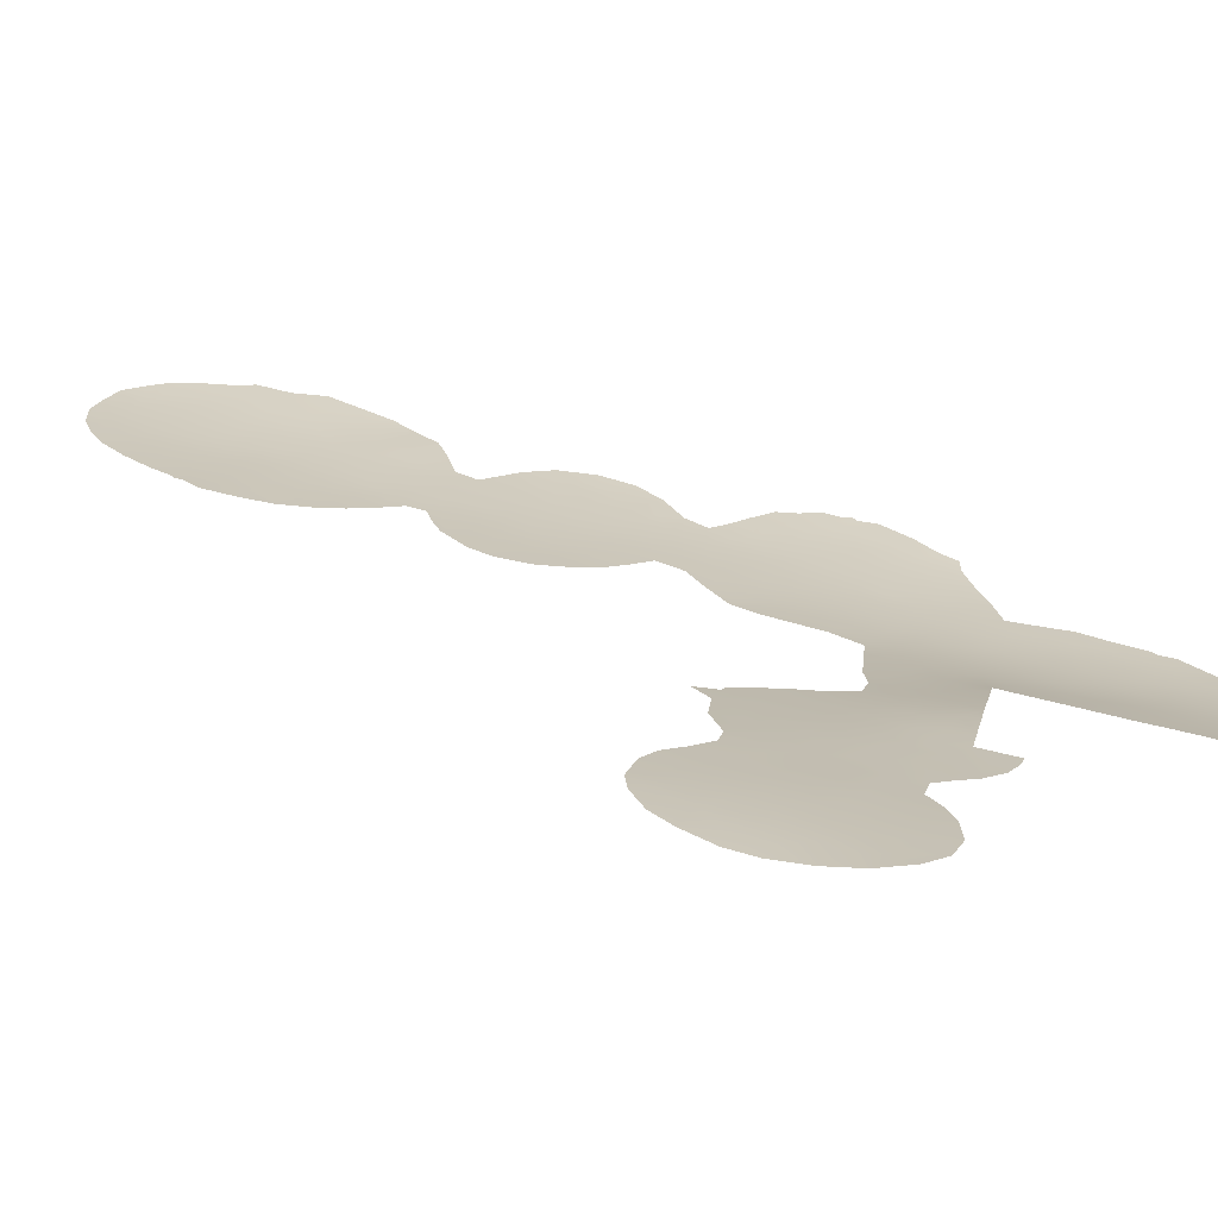
<metadata>
{"format":"obj","ext":"obj","renderer":"f3d","projection":"perspective","resolution":1024,"background":"white","views":[{"elev":55.3,"azim":-75.8,"up":"+Z"}]}
</metadata>
<code>
v 29.34 -28.11 43.78
v 55.57 1.328 21.83
v 44.21 -50 30.72
v 45.09 -48.76 29.83
v 59.23 8.897 19.5
v 22.74 -36.29 49.33
v 26.46 -28.08 46.14
v 25.17 -26.32 47.06
v 58.72 5.742 19.81
v 55.52 -6.392 21.88
v 48.31 -44.46 26.67
v 44.43 -41.22 30.72
v 57.83 -1.885 20.41
v 41.77 -53 33.08
v 40.44 -53 34.33
v 39.16 -53 35.52
v 41.47 -50 33.44
v 52.93 7.871 23.61
v 51.9 1.714 24.38
v 56.58 10.86 21.12
v 26.52 -34.75 46.32
v 61.13 8.542 18.39
v 60.03 -14.72 18.89
v 49.4 -48.82 25.67
v 51.31 -23.43 24.63
v 55.34 -14.77 21.9
v 41.91 -33.38 32.95
v 52.79 -32.65 23.24
v 51.05 -24.87 24.79
v 53.19 -34.85 22.87
v 38.59 -50 36.09
v 44.52 -38 30.72
v 48.16 -40.52 26.89
v 60.24 -2.497 18.96
v 47.11 -45.59 27.86
v 45.59 -44.64 29.43
v 56.34 -9.672 21.34
v 31.88 -27.9 41.63
v 32.28 -29.59 41.33
v 35.66 -38 38.72
v 45.96 -39.2 29.11
v 33.38 -27.77 40.31
v 50.35 -52.41 24.79
v 44.36 -43.58 30.72
v 44.3 -45.41 30.72
v 30.29 -33.51 43.14
v 48.03 -36.99 27.09
v 25.95 -32.53 46.72
v 60.43 10.47 18.74
v 55.95 -16.89 21.46
v 58.47 -27.64 19.63
v 56.89 -28.31 20.56
v 32.86 -31.54 40.91
v 50.84 -32.01 24.75
v 31.92 -33.44 41.75
v 52.7 -45.75 22.98
v 62.78 -27.41 17.1
v 50.98 -37.27 24.5
v 57.83 -21.84 20.14
v 60.85 -13.41 18.43
v 25.77 -37.42 46.99
v 48.69 -34.79 26.53
v 35.86 -32.26 38.35
v 55.88 -26.77 21.29
v 35.84 -27.9 38.17
v 50.19 -29.97 25.36
v 51.98 -30.66 23.94
v 57.03 -15.18 20.81
v 52.3 -8.167 24.08
v 54.52 -16.3 22.44
v 48.76 -38.61 26.37
v 46.48 -48.9 28.44
v 22.02 -34.44 49.78
v 47.17 -35.41 27.92
v 47.09 -50.72 27.8
v 24.74 -30.68 47.58
v 63.59 4.71 17.03
v 62.11 4.458 17.85
v 50.15 -46.9 25.01
v 46.7 -37.36 28.38
v 57.52 0.4109 20.6
v 51.57 -47.28 23.82
v 53.91 11.5 22.92
v 38.15 -34.93 36.57
v 57.14 -11.55 20.79
v 54.95 -1.89 22.24
v 55.58 5.193 21.8
v 44.83 -33.51 30.17
v 53.33 -1.757 23.34
v 63.35 -29.22 16.72
v 58.86 -5.527 19.73
v 60.58 -4.535 18.69
v 20.25 -30.87 50.77
v 49.51 -23.4 25.98
v 58.51 -20.33 19.77
v 60.75 -17.13 18.48
v 55.23 -47.01 21.14
v 61.73 -15.28 17.93
v 38.39 -53 36.2
v 38.59 -52.21 36.04
v 37.73 -50 36.82
v 57.52 15.76 20.47
v 61.55 -33 17.61
v 61.16 -34.22 17.78
v 50.13 6.306 25.69
v 58.44 -6.982 19.99
v 60.12 -34.51 18.33
v 50.1 2.027 25.68
v 49.15 -10.64 26.39
v 51.41 -1.633 24.73
v 60.65 15.16 18.54
v 29.35 -25.73 43.67
v 51.54 9.671 24.62
v 55.66 -39.87 20.97
v 55.87 -41.33 20.81
v 55.35 -37.53 21.25
v 35.61 -40.48 38.72
v 53.54 13.33 23.16
v 55.61 -43.35 20.93
v 28.22 -24.51 44.56
v 34.68 -40.31 39.49
v 63.18 -28.02 16.86
v 63.42 -27.56 16.75
v 22.42 -25.34 49.03
v 31.72 -26.81 41.73
v 20.54 -28.99 50.47
v 50.8 7.515 25.16
v 50.79 7.902 25.17
v 30.52 -36.62 42.96
v 40.3 -31.96 34.37
v 30.54 -26.75 42.73
v 50.01 4.039 25.76
v 48.46 -28.88 26.83
v 54.6 14.38 22.45
v 55.83 15.27 21.61
v 60.46 -8.927 18.73
v 47.67 -31 27.45
v 52.42 11.53 23.98
v 50.58 0.1711 25.34
v 59.41 -7.895 19.36
v 62.85 -1.75 17.35
v 61.89 -3.601 17.94
v 64.45 8.335 16.54
v 63.97 9.078 16.78
v 29.17 -36.53 44.1
v 57.11 -36.55 20.1
v 58.63 -35.44 19.18
v 62.56 -24.7 17.28
v 62.6 13.08 17.47
v 38.89 -28.79 35.46
v 64.31 6.097 16.62
v 38.06 -26.97 36.13
v 49.67 -14.19 25.99
v 27.01 -23.88 45.5
v 51.04 -7.045 25
v 53.01 -18.52 23.49
v 52.51 -20.34 23.83
v 25.24 -38.84 47.44
v 52.29 -52.28 23.19
v 59.02 15.56 19.55
v 50.98 -21.83 24.91
v 59.61 -21.36 19.11
v 62.04 -13.02 17.77
v 28.16 -37.59 45
v 55.2 -46.04 21.17
v 55.44 -45.51 21.02
v 48.99 -25.06 26.4
v 49.67 -8.964 25.99
v 20.39 -33.12 50.85
v 23.52 -38.49 48.8
v 50.58 -16.04 25.28
v 63.19 -27.12 16.88
v 63.26 -25.99 16.86
v 39.39 -30.23 35.07
v 35.56 -25.4 38.29
v 51.02 8.122 25
v 48.74 -26.57 26.61
v 62.85 -1.66 17.35
v 53.36 -4.399 23.34
v 52.15 -6.22 24.2
v 59.08 -18.78 19.45
v 33.52 -39.89 40.47
v 36.68 -24.1 37.23
v 62.12 -23.39 17.57
v 63.46 11.04 17.01
v 64.77 4.024 16.39
v 52.47 -3.211 23.96
v 53.24 -5.587 23.41
v 36.94 -25.61 37.07
v 23.86 -24.19 47.97
v 37.28 -25.68 36.77
v 57.19 -5.835 20.79
v 60.74 -11.48 18.58
v 61.56 -10.65 18.09
v 55.75 3.47 21.7
v 59.87 -28.9 18.71
v 44.29 -47.17 30.72
v 54.3 4.348 22.68
v 61.66 6.582 18.1
v 60.32 5.149 18.84
v 54.42 2.71 22.61
v 54.73 -39.92 21.6
v 57.71 9.32 20.43
v 22.18 -37.33 49.82
v 54.1 -46.59 21.93
v 44.24 -48.88 30.72
v 53.73 -14.71 23.02
v 59.16 -33.23 18.93
v 49.68 -45.01 25.42
v 54 -20.03 22.76
v 58.24 -13.61 20.07
v 54.68 -32.94 21.87
v 40.92 -51.51 33.93
v 39.81 -50 34.99
v 43.97 -51.42 30.93
v 42.36 -51.48 32.56
v 43.03 -52.95 31.85
v 44.59 -52.84 30.27
v 45.6 -51.03 29.27
v 43.3 -50 31.69
v 46.03 -52.73 28.81
v 60.82 -32.44 18.02
v 61.33 -30.12 17.82
v 27.91 -26.99 44.9
v 53.25 -50.88 22.48
v 50.3 -35.27 25.11
v 49.96 -50.79 25.16
v 30.57 -29.46 42.79
v 43.43 -36.67 31.71
v 59.85 7.066 19.14
v 49.22 -42.58 25.88
v 27.68 -29.36 45.21
v 62.56 -31.33 17.09
v 52.98 -47.57 22.75
v 54.51 -12.95 22.5
v 26.87 -36.66 46.08
v 21.43 -26.88 49.81
v 54.52 -42.09 21.72
v 41.08 -36.37 33.99
v 39.69 -35.85 35.25
v 54.38 -36.4 21.99
v 58.96 13.66 19.58
v 31.26 -31.44 42.27
v 57.28 2.604 20.72
v 47.26 -47.4 27.69
v 57.19 12.61 20.72
v 54.22 -44.45 21.86
v 29.96 -31.51 43.36
v 49.94 -33.36 25.45
v 52.7 -36.91 23.18
v 56.34 -32.43 20.79
v 54.88 -34.77 21.67
v 55.2 -8.338 22.07
v 37.02 -31.47 37.27
v 39.19 -31.96 35.38
v 52.95 -42.56 22.83
v 51.91 -40.98 23.66
v 53.77 -38.4 22.34
v 53.35 -40.49 22.56
v 53.65 -9.31 23.12
v 56.19 -2.826 21.46
v 24.16 -25.52 47.8
v 53.66 -11.48 23.11
v 43.46 -32.73 31.42
v 43.47 -31.5 31.34
v 41.86 -32.06 32.89
v 30.79 -27.76 42.56
v 53.33 -23.93 23.14
v 59.56 -31.05 18.8
v 27.11 -38.31 45.89
v 56.62 -30.36 20.71
v 52.52 -0.08306 23.91
v 32.68 -35.5 41.15
v 38.22 -30.43 36.14
v 64.12 1.785 16.72
v 56.35 8.668 21.29
v 58.67 -17.33 19.71
v 53.12 -16.61 23.44
v 60.36 -0.364 18.88
v 29 -34.59 44.27
v 54.33 -5.192 22.66
v 51.56 -27.07 24.37
v 56.01 -34 20.93
v 55.28 -31.12 21.53
v 53.04 3.137 23.58
v 34.72 -28.49 39.17
v 55.97 13.76 21.52
v 57.34 14.3 20.6
v 45.73 -46.86 29.23
v 57.42 -26.09 20.3
v 34.69 -26.9 39.12
v 33.64 -25.65 40
v 53.63 1.357 23.13
v 57.04 -18.39 20.7
v 56.29 -13.16 21.3
v 55.46 -11.38 21.87
v 28.9 -32.64 44.31
v 58.51 -11.63 19.92
v 27.62 -33.64 45.4
v 51.5 -33.98 24.18
v 30 -35.37 43.41
v 58.46 10.97 19.94
v 50.04 -27.97 25.54
v 20.98 -35.33 50.6
v 56.03 -35.65 20.85
v 37.86 -28.54 36.38
v 46.75 -43.47 28.23
v 33.92 -29.87 39.95
v 63.24 6.335 17.21
v 46.61 -41.14 28.4
v 59.95 -27.05 18.72
v 43.74 -38 31.51
v 55.53 -19.15 21.71
v 55.07 -21.18 21.98
v 24.33 -37.01 48.13
v 58.23 -29.72 19.71
v 59.85 12.26 19.05
v 62.87 8.115 17.42
v 57.88 -31.85 19.8
v 57.47 -34.21 19.94
v 33.53 -33.55 40.42
v 35.18 -34.02 39
v 34.51 -31.9 39.52
v 53.1 -28.62 23.16
v 54.49 -27.14 22.23
v 43.28 -34.48 31.69
v 54.17 -49.14 21.82
v 31.16 -35.21 42.42
v 31.65 -36.5 42.02
v 31.24 -37.5 42.37
v 25.13 -34.07 47.42
v 36.84 -33.54 37.58
v 25.39 -35.82 47.25
v 58.76 -15.81 19.67
v 51.74 -35.64 23.97
v 49.91 -38.4 25.36
v 39.1 -38 35.92
v 58.84 3.874 19.74
v 50.5 -41.46 24.78
v 54.87 -9.964 22.29
v 48.62 -46.69 26.38
v 35.32 -36.11 38.94
v 50.03 -25.72 25.56
v 54.36 -0.3506 22.64
v 32.46 -26.33 41.07
v 62.41 -26.44 17.33
v 49.41 -36.83 25.83
v 52.21 -10.42 24.14
v 55 -23.25 22
v 50.86 -9.367 25.12
v 25.02 -28.72 47.27
v 46.07 -32.62 28.97
v 46.45 -31.14 28.59
v 52.42 -22.34 23.85
v 39.46 -33.79 35.31
v 53.21 -26.17 23.17
v 53.77 -7.058 23.02
v 27.95 -35.64 45.16
v 42.25 -38 32.99
v 49.52 -40.1 25.67
v 35.63 -30.21 38.47
v 62.15 -0.3036 17.76
v 61.07 1.197 18.44
v 56.12 -0.9013 21.49
v 51.37 -29 24.45
v 56.18 6.675 21.39
v 54.74 8.138 22.35
v 52.23 -38.87 23.46
v 63.52 -0.3759 17.01
v 28.96 -30.5 44.16
v 49.15 -31.17 26.19
v 27.54 -31.59 45.41
v 51.16 5.693 24.92
v 52.7 5.398 23.82
v 47.4 -39.02 27.65
v 45.35 -40.66 29.75
v 44.48 -39.24 30.72
v 47.72 -52.6 27.16
v 48.96 -52.51 26.01
v 48.57 -50.79 26.38
v 51.68 -17.26 24.47
v 53.4 9.722 23.28
v 59.01 -8.92 19.62
v 63.17 3.078 17.25
v 60.56 3.18 18.71
v 22.49 -32.82 49.35
v 54.8 -25.27 22.09
v 56.78 -7.7 21.06
v 46 -36.07 29.06
v 48 -48.89 26.94
v 33.95 -36.94 40.09
v 26.22 -30.28 46.42
v 34.06 -35.29 39.97
v 56.29 -24.62 21.08
v 59.12 1.704 19.58
v 50.78 -49.01 24.47
v 47.75 -42.3 27.23
v 60.76 -22.23 18.39
v 52.09 -15.18 24.17
v 24.18 -32.6 48.09
v 36.96 -29.31 37.23
v 62.28 9.879 17.67
v 61.65 14.17 17.99
v 32.58 -37.41 41.24
v 32.23 -38.79 41.55
v 55.02 10.15 22.15
v 36.98 -27.09 37.1
v 45.1 -31.35 29.83
v 57.49 -3.937 20.6
v 37.27 -38 37.44
v 46.06 -34.36 29
v 40.54 -38 34.65
v 54.35 -3.409 22.64
v 25.11 -23.71 46.99
v 49.19 -12.74 26.36
v 51.46 -50.84 23.89
v 54.39 -17.97 22.52
v 55.13 12.43 22.09
v 61.68 -27.85 17.7
v 61.66 11.76 18.01
v 33.81 -38.6 40.23
v 39.61 -51.6 35.14
v 51.75 7.472 24.46
v 56.35 -22.5 21.1
v 57.63 -23.87 20.22
v 45.44 -42.52 29.61
v 55.14 -29.03 21.71
v 55.86 -4.552 21.67
v 22.34 -28.7 49.26
v 61.54 -1.7 18.14
v 38.19 -32.69 36.34
v 23.19 -30.9 48.74
v 50.84 -39.45 24.55
v 59.68 -12.63 19.2
v 60.67 -24.06 18.38
v 51.48 3.629 24.7
v 23.73 -34.75 48.52
v 36.55 -35.2 37.92
v 52.35 -49.26 23.2
v 23.7 -29.22 48.28
v 23.51 -27.35 48.35
v 56.64 -20.54 20.95
v 53.84 -30.85 22.54
v 57.17 4.823 20.76
v 61 -25.81 18.14
v 47.4 -33.07 27.71
v 26.54 -25.63 45.95
v 45.37 -37.59 29.74
v 59.1 -25.42 19.27
v 53.78 -22.01 22.87
v 40.79 -34.32 34.09
v 51.15 -45.15 24.19
v 59.11 -23.19 19.36
v 48.81 -32.62 26.45
v 57.88 7.256 20.32
v 50.97 -13.69 25.01
v 52.45 -44.16 23.18
v 62.74 1.26 17.46
v 61.9 2.619 17.96
v 52.51 -12.84 23.88
v 21.43 -30.93 49.99
v 50.71 -11.48 25.23
v 57.84 -9.536 20.36
v 44.63 -35.68 30.42
v 42.02 -35.46 32.99
v 37.09 -36.46 37.52
v 57.51 -16.76 20.44
v 59.01 -0.7355 19.7
v 54.21 6.418 22.74
v 60.68 13.44 18.55
v 59 -3.002 19.68
v 52.15 -24.84 23.98
v 59.24 -10.5 19.48
v 38.92 -36.99 36.03
v 50.83 -43.47 24.49
f 3 4 219
f 31 422 100
f 31 100 101
f 220 215 216
f 104 222 103
f 20 302 203
f 208 222 107
f 45 44 36
f 223 233 222
f 202 114 115
f 40 117 121
f 166 247 119
f 38 228 267
f 57 123 122
f 176 127 128
f 222 208 269
f 207 70 278
f 284 271 251
f 201 293 285
f 26 235 295
f 284 212 443
f 40 121 421
f 290 51 52
f 143 318 144
f 53 39 308
f 28 30 300
f 312 359 229
f 22 199 230
f 52 316 271
f 43 227 416
f 43 416 159
f 321 393 273
f 55 273 328
f 226 58 347
f 284 443 427
f 296 37 85
f 68 295 211
f 279 430 34
f 244 338 395
f 293 2 344
f 243 248 228
f 419 445 346
f 73 169 386
f 258 241 116
f 241 305 116
f 66 67 54
f 446 352 353
f 57 346 172
f 57 172 123
f 348 69 260
f 368 259 257
f 357 253 260
f 423 176 113
f 231 360 339
f 335 226 300
f 311 196 51
f 363 458 362
f 246 20 287
f 323 361 63
f 235 263 296
f 248 297 370
f 430 178 141
f 72 4 289
f 372 297 299
f 466 40 342
f 230 199 200
f 198 285 374
f 328 301 46
f 280 301 145
f 183 189 175
f 445 435 148
f 278 156 381
f 392 372 48
f 426 310 307
f 71 375 47
f 402 318 22
f 374 423 18
f 136 473 383
f 24 341 79
f 80 74 47
f 80 448 389
f 226 347 62
f 395 81 244
f 420 402 49
f 33 310 375
f 338 444 9
f 432 386 461
f 341 209 79
f 49 22 5
f 23 98 96
f 30 28 252
f 395 385 363
f 307 310 397
f 191 407 189
f 416 396 439
f 76 400 432
f 231 397 33
f 273 393 391
f 404 391 421
f 355 431 255
f 332 431 84
f 401 65 407
f 298 85 463
f 409 13 471
f 88 408 352
f 411 74 389
f 455 366 276
f 261 428 413
f 76 392 48
f 7 392 351
f 286 291 65
f 65 361 286
f 223 90 233
f 81 13 364
f 193 194 163
f 197 45 289
f 256 259 238
f 87 198 469
f 4 197 289
f 380 24 227
f 88 264 408
f 202 116 114
f 91 471 92
f 204 304 6
f 6 73 437
f 205 97 327
f 3 206 4
f 206 197 4
f 443 28 67
f 17 213 214
f 17 216 213
f 214 422 31
f 100 16 99
f 422 16 100
f 217 14 216
f 17 220 216
f 218 217 215
f 218 215 219
f 220 3 215
f 218 219 221
f 132 373 436
f 105 373 132
f 91 106 192
f 416 225 159
f 60 434 193
f 60 193 163
f 272 110 139
f 6 437 315
f 224 112 1
f 43 379 227
f 1 228 370
f 330 329 404
f 7 224 232
f 232 224 1
f 222 233 103
f 441 237 124
f 382 113 138
f 238 202 115
f 259 202 238
f 239 412 240
f 243 39 53
f 246 242 317
f 46 248 243
f 38 39 228
f 261 13 409
f 455 5 230
f 50 26 68
f 249 226 62
f 333 61 315
f 50 70 26
f 305 252 283
f 251 283 212
f 409 471 91
f 192 409 91
f 74 62 47
f 38 345 42
f 345 38 125
f 429 126 237
f 29 25 472
f 333 315 437
f 368 58 250
f 256 257 259
f 250 258 368
f 202 259 258
f 258 259 368
f 364 13 261
f 23 211 434
f 265 408 264
f 266 265 264
f 222 269 223
f 223 269 196
f 61 236 270
f 270 158 61
f 52 271 427
f 12 426 44
f 404 273 391
f 418 118 134
f 362 458 369
f 203 276 20
f 388 463 37
f 243 55 46
f 207 26 70
f 56 452 457
f 234 82 56
f 212 284 251
f 251 271 319
f 134 287 418
f 287 134 135
f 135 288 287
f 288 135 102
f 455 203 5
f 45 36 289
f 291 292 175
f 38 267 125
f 131 125 267
f 473 136 193
f 194 193 136
f 423 373 127
f 105 127 373
f 358 21 299
f 19 293 272
f 285 293 19
f 35 289 36
f 85 295 296
f 68 26 295
f 26 207 235
f 295 235 296
f 37 296 340
f 340 296 263
f 66 371 133
f 1 112 131
f 211 85 298
f 430 142 34
f 34 92 471
f 142 92 34
f 137 133 371
f 228 1 267
f 267 1 131
f 458 384 275
f 280 358 299
f 230 9 455
f 144 318 402
f 145 301 129
f 302 49 5
f 302 5 203
f 303 66 133
f 177 303 133
f 294 95 442
f 73 6 304
f 304 169 73
f 305 320 146
f 445 148 346
f 420 149 185
f 150 174 274
f 306 150 274
f 446 62 74
f 282 356 324
f 77 309 151
f 252 28 212
f 212 28 443
f 54 28 300
f 7 8 447
f 7 447 224
f 5 22 230
f 70 50 417
f 69 155 180
f 315 61 158
f 52 51 316
f 271 316 319
f 246 317 302
f 22 318 199
f 269 208 319
f 251 319 320
f 416 439 225
f 303 343 282
f 29 472 282
f 38 42 39
f 55 321 273
f 322 393 321
f 321 323 322
f 322 323 63
f 67 324 443
f 325 427 324
f 64 427 325
f 106 383 463
f 199 309 78
f 309 77 78
f 200 199 78
f 285 19 436
f 19 108 436
f 439 327 225
f 301 328 129
f 330 129 329
f 48 299 21
f 308 39 42
f 308 42 286
f 361 323 308
f 308 323 53
f 57 122 419
f 15 213 14
f 53 55 243
f 436 108 132
f 198 195 201
f 201 195 2
f 23 334 211
f 30 250 335
f 250 58 335
f 360 336 433
f 293 201 2
f 337 410 474
f 211 295 85
f 200 338 9
f 59 95 162
f 81 395 468
f 279 395 363
f 236 164 270
f 208 107 147
f 104 107 222
f 147 320 208
f 257 339 433
f 213 216 14
f 37 340 253
f 166 165 247
f 97 205 165
f 305 146 116
f 332 438 322
f 343 167 94
f 274 254 401
f 272 293 344
f 344 2 364
f 42 345 292
f 39 243 228
f 228 248 370
f 405 404 421
f 64 394 290
f 57 419 346
f 388 192 106
f 474 84 240
f 155 350 168
f 386 169 461
f 315 158 170
f 258 250 241
f 202 258 116
f 241 252 305
f 396 79 82
f 289 245 72
f 341 245 35
f 245 289 35
f 8 7 351
f 303 365 66
f 66 365 67
f 353 137 446
f 346 173 172
f 68 334 467
f 269 316 196
f 47 347 71
f 332 254 431
f 354 25 161
f 354 161 157
f 255 174 130
f 174 255 274
f 274 431 254
f 210 314 450
f 263 348 260
f 268 472 354
f 433 368 257
f 69 357 260
f 260 253 340
f 260 340 263
f 211 334 68
f 264 27 266
f 359 465 229
f 339 360 433
f 33 360 231
f 460 348 263
f 89 86 413
f 335 58 226
f 177 343 303
f 290 449 51
f 196 316 51
f 401 254 361
f 2 81 364
f 303 282 365
f 365 282 324
f 444 87 366
f 366 87 469
f 246 302 20
f 242 246 288
f 287 20 418
f 288 246 287
f 291 42 292
f 286 42 291
f 430 362 178
f 369 178 362
f 179 413 281
f 247 238 119
f 238 247 256
f 238 115 119
f 347 58 336
f 347 336 71
f 71 336 360
f 71 360 33
f 176 423 127
f 248 46 297
f 370 297 372
f 139 19 272
f 19 139 108
f 298 463 473
f 46 280 297
f 181 294 277
f 294 181 95
f 371 454 137
f 446 137 454
f 54 67 28
f 299 297 280
f 421 121 182
f 391 40 421
f 9 230 200
f 318 143 309
f 151 309 143
f 199 318 309
f 436 373 374
f 469 198 374
f 198 201 285
f 374 285 436
f 55 328 46
f 46 301 280
f 358 280 145
f 341 390 245
f 245 390 72
f 98 60 163
f 94 25 29
f 161 25 94
f 173 346 148
f 156 278 417
f 48 372 299
f 392 232 372
f 372 232 370
f 36 307 35
f 35 307 11
f 77 151 186
f 384 186 275
f 71 33 375
f 47 375 80
f 41 80 375
f 12 376 426
f 426 376 310
f 41 377 448
f 219 4 72
f 219 72 75
f 75 221 219
f 227 379 380
f 379 378 380
f 378 221 75
f 138 83 382
f 118 418 83
f 344 89 272
f 188 281 357
f 180 357 69
f 357 180 188
f 440 432 429
f 59 162 453
f 157 210 450
f 381 171 399
f 367 18 382
f 276 367 406
f 406 382 83
f 316 269 319
f 374 373 423
f 146 320 147
f 208 320 319
f 283 320 305
f 343 29 282
f 323 321 53
f 321 55 53
f 365 324 67
f 325 324 356
f 383 106 140
f 384 78 77
f 363 459 458
f 385 78 459
f 78 385 200
f 385 338 200
f 273 329 328
f 328 329 129
f 73 386 437
f 437 386 400
f 10 192 388
f 10 388 253
f 388 37 253
f 411 389 464
f 80 41 448
f 62 347 47
f 300 30 335
f 195 244 2
f 141 142 430
f 33 397 310
f 375 310 41
f 72 390 75
f 453 162 398
f 58 368 433
f 338 244 444
f 429 432 461
f 432 400 386
f 341 35 11
f 24 380 390
f 390 380 75
f 79 209 452
f 79 452 82
f 236 358 164
f 145 164 358
f 93 461 169
f 86 344 364
f 49 402 22
f 232 392 7
f 462 415 109
f 393 322 342
f 391 342 40
f 322 63 332
f 232 1 370
f 331 21 333
f 241 250 30
f 241 30 252
f 96 334 23
f 24 396 227
f 395 338 385
f 11 307 397
f 398 184 435
f 306 407 152
f 416 227 396
f 439 396 82
f 207 278 399
f 76 48 400
f 48 331 400
f 331 333 437
f 274 401 306
f 168 350 109
f 82 234 439
f 404 329 273
f 391 393 342
f 421 182 405
f 185 402 420
f 402 185 144
f 152 150 306
f 310 376 41
f 420 317 470
f 262 441 124
f 405 330 404
f 239 451 465
f 276 406 20
f 420 470 149
f 355 84 431
f 54 371 66
f 306 401 407
f 264 88 326
f 463 85 37
f 352 408 353
f 192 10 428
f 428 261 409
f 87 195 198
f 411 446 74
f 389 74 80
f 40 466 410
f 207 399 460
f 332 84 438
f 411 464 88
f 411 88 352
f 411 352 446
f 16 422 15
f 474 410 466
f 332 63 254
f 21 358 236
f 203 455 276
f 367 276 366
f 61 333 236
f 333 21 236
f 364 261 86
f 86 261 413
f 313 50 294
f 447 414 154
f 344 86 89
f 262 190 414
f 414 447 8
f 268 387 356
f 464 389 448
f 65 291 175
f 407 191 152
f 48 21 331
f 464 32 229
f 351 392 76
f 399 171 456
f 64 387 394
f 407 65 175
f 407 175 189
f 213 15 422
f 308 286 361
f 6 315 170
f 204 6 170
f 349 387 268
f 65 401 361
f 224 120 112
f 325 387 64
f 215 217 216
f 36 44 426
f 90 419 122
f 420 49 317
f 281 188 179
f 451 27 465
f 210 313 314
f 325 356 387
f 424 425 394
f 89 187 110
f 424 394 349
f 428 281 413
f 110 272 89
f 10 357 281
f 23 60 98
f 377 376 12
f 59 453 425
f 41 376 377
f 314 424 349
f 413 179 187
f 10 253 357
f 167 343 177
f 427 64 52
f 36 426 307
f 448 377 32
f 160 288 102
f 223 419 90
f 384 77 186
f 187 89 413
f 247 205 56
f 281 428 10
f 56 205 234
f 419 223 196
f 190 262 124
f 192 428 409
f 24 79 396
f 242 288 160
f 247 165 205
f 229 326 464
f 111 242 160
f 56 457 247
f 229 465 326
f 126 461 93
f 24 390 341
f 111 470 242
f 75 380 378
f 381 399 278
f 312 229 32
f 59 425 424
f 441 440 429
f 255 431 274
f 298 473 434
f 95 59 442
f 434 473 193
f 434 211 298
f 434 60 23
f 294 442 313
f 447 120 224
f 283 251 320
f 466 342 438
f 438 342 322
f 361 254 63
f 366 469 367
f 351 440 441
f 440 351 76
f 118 83 138
f 440 76 432
f 417 210 156
f 406 367 382
f 244 81 2
f 453 398 435
f 58 433 336
f 209 11 231
f 331 437 400
f 438 84 466
f 441 262 8
f 213 422 214
f 424 442 59
f 120 447 154
f 442 424 314
f 349 394 387
f 290 394 425
f 449 290 425
f 290 52 64
f 234 205 327
f 418 20 406
f 443 324 427
f 435 184 148
f 244 195 444
f 284 427 271
f 249 54 300
f 226 249 300
f 439 234 327
f 446 454 62
f 475 339 257
f 256 475 257
f 311 445 419
f 157 450 354
f 417 278 70
f 83 418 406
f 87 444 195
f 366 455 9
f 464 448 32
f 8 351 441
f 449 435 445
f 311 419 196
f 449 445 311
f 156 210 157
f 268 450 349
f 283 252 212
f 56 82 452
f 350 348 462
f 450 314 349
f 210 417 313
f 456 462 460
f 449 311 51
f 350 462 109
f 454 249 62
f 450 268 354
f 453 449 425
f 27 451 130
f 457 452 475
f 415 462 456
f 240 84 355
f 348 350 69
f 249 454 371
f 153 456 171
f 415 456 153
f 313 442 314
f 457 256 247
f 69 350 155
f 256 457 475
f 27 130 266
f 366 9 444
f 451 240 355
f 460 462 348
f 249 371 54
f 451 239 240
f 453 435 449
f 255 130 355
f 458 275 369
f 417 50 313
f 459 384 458
f 459 78 384
f 385 459 363
f 263 235 460
f 207 460 235
f 460 399 456
f 264 326 27
f 429 461 126
f 136 383 140
f 277 96 181
f 277 334 96
f 463 388 106
f 239 465 359
f 279 363 362
f 18 423 113
f 382 18 113
f 430 279 362
f 88 464 326
f 130 451 355
f 239 359 412
f 326 465 27
f 468 279 34
f 8 262 414
f 68 467 50
f 468 13 81
f 317 49 302
f 468 395 279
f 29 343 94
f 467 334 277
f 367 469 18
f 469 374 18
f 341 11 209
f 467 277 294
f 466 84 474
f 403 470 111
f 471 468 34
f 215 3 219
f 472 25 354
f 356 472 268
f 472 356 282
f 473 463 383
f 231 11 397
f 149 470 403
f 471 13 468
f 474 412 337
f 474 240 412
f 470 317 242
f 339 475 231
f 231 475 209
f 294 50 467
f 441 429 237
f 475 452 209

</code>
